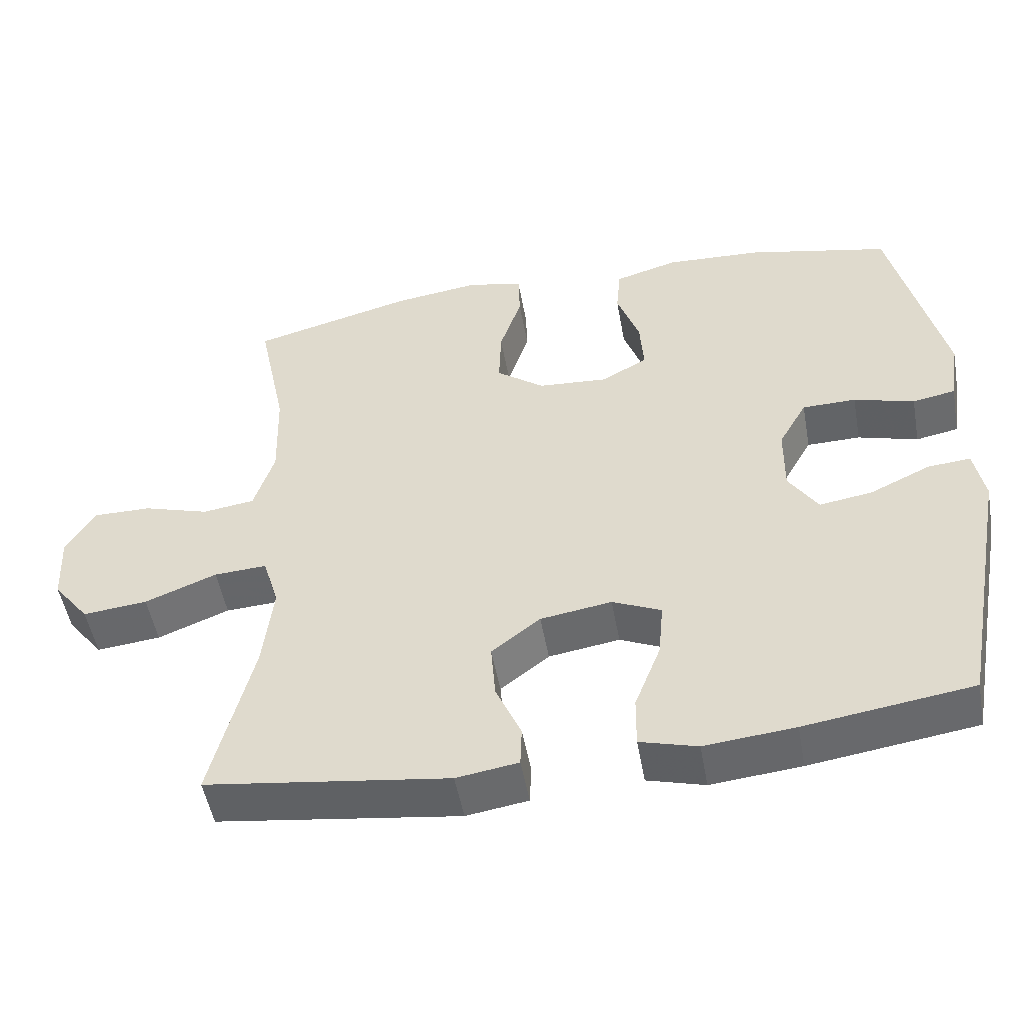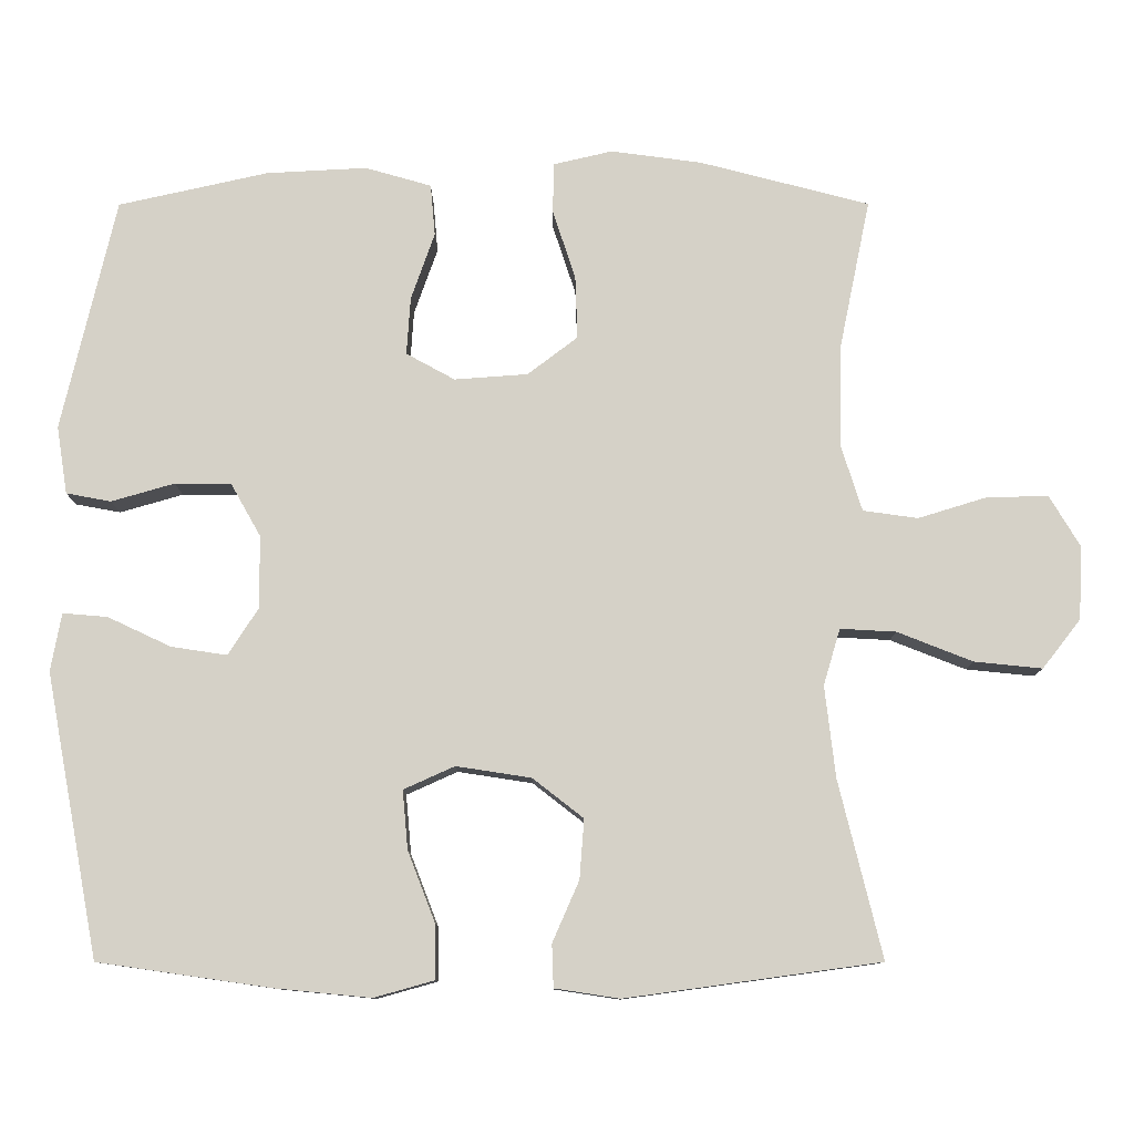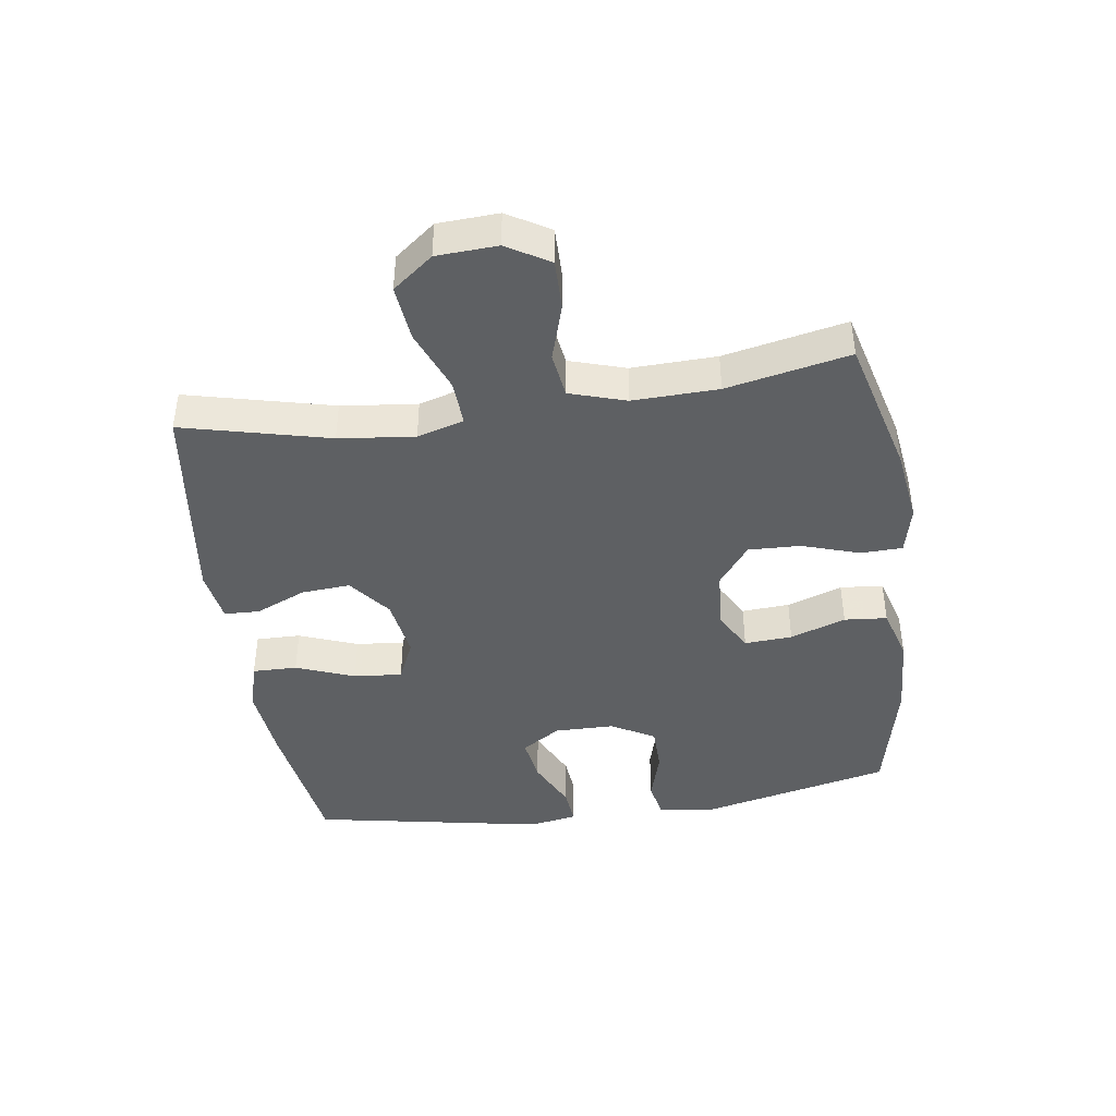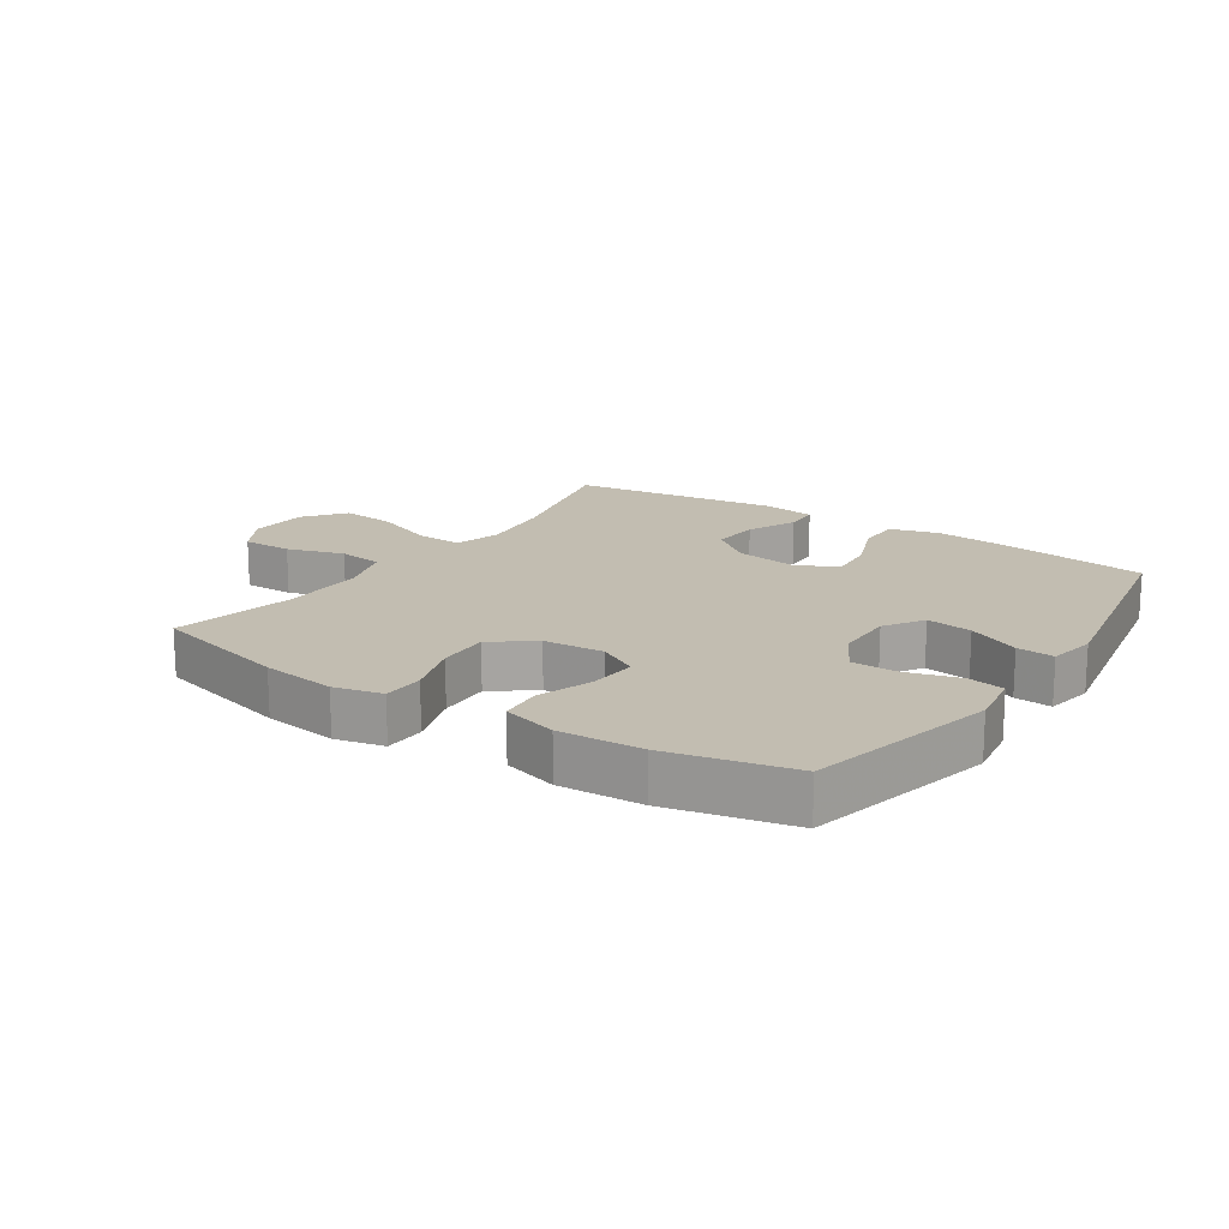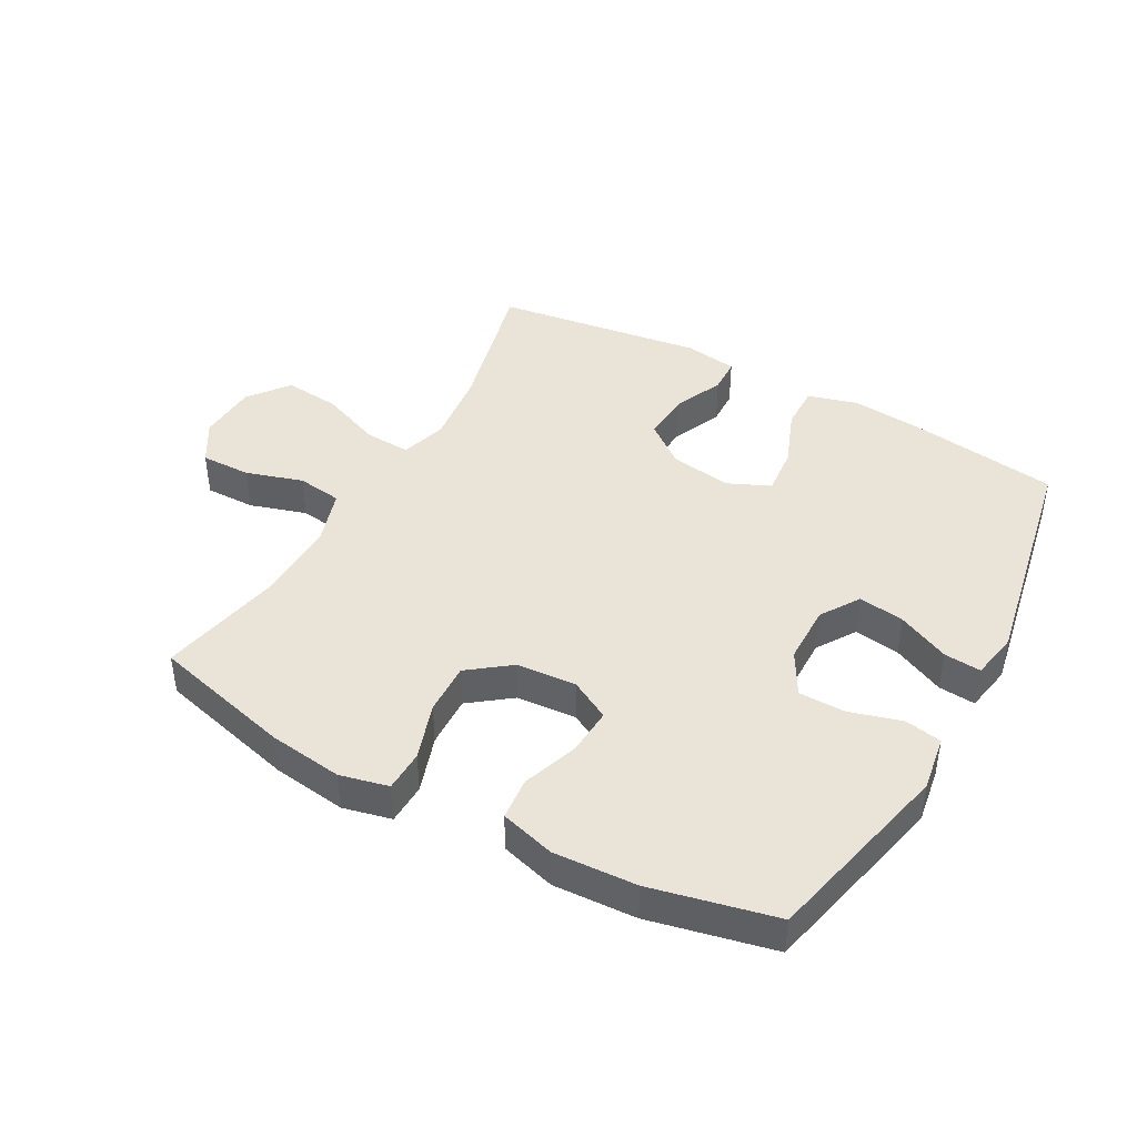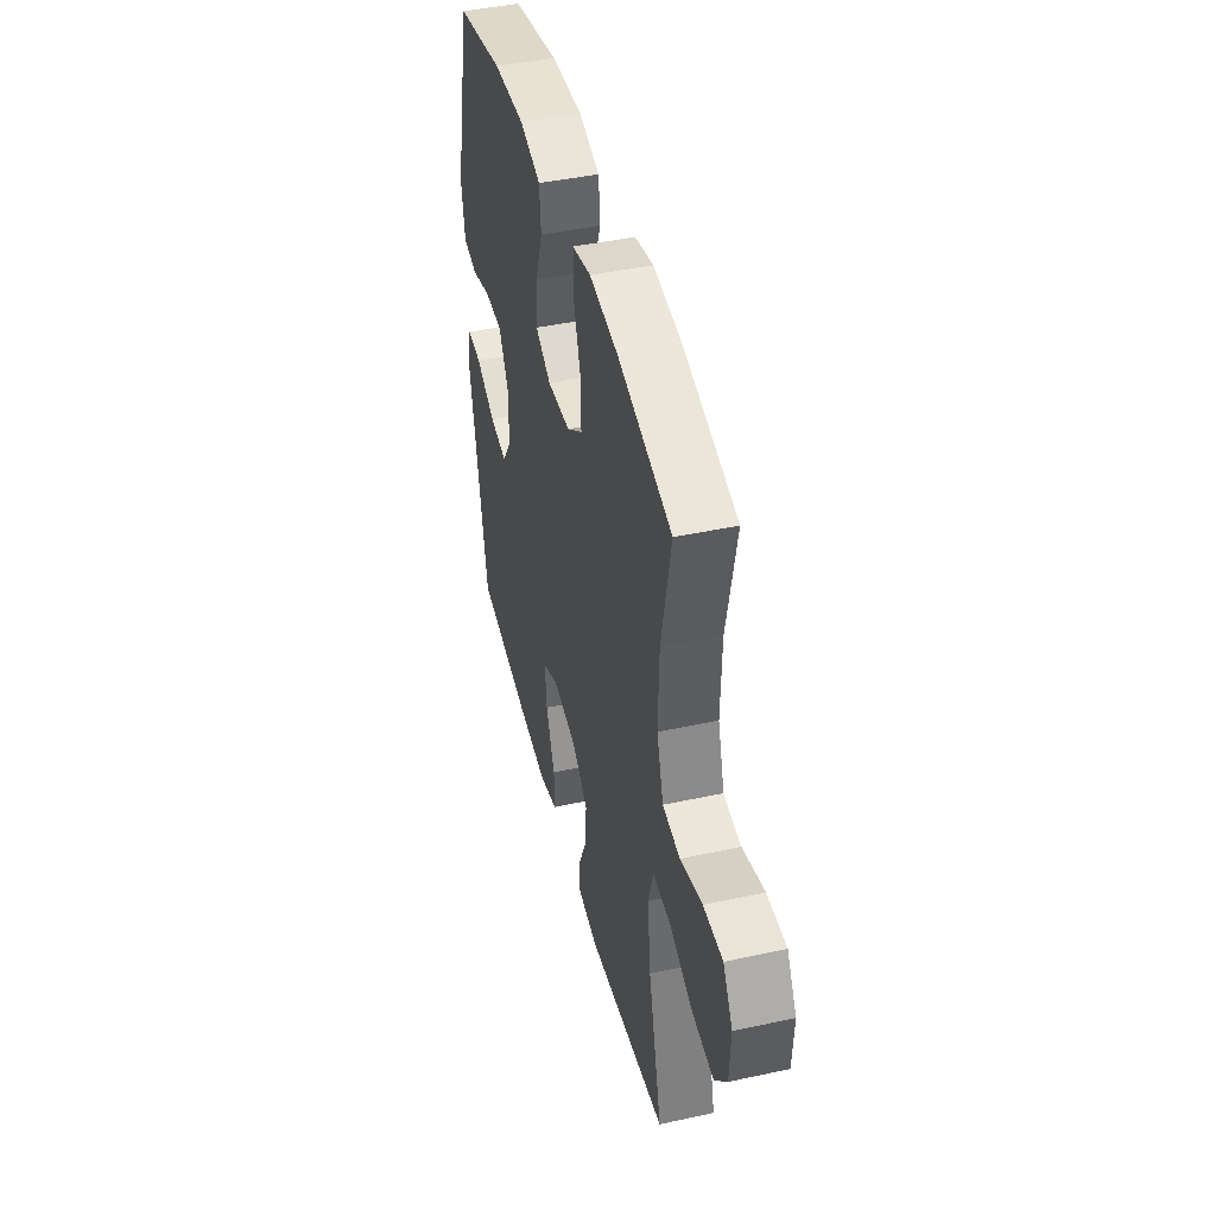
<metadata>
{"format":"obj","ext":"obj","renderer":"f3d","projection":"perspective","resolution":1024,"background":"white","views":[{"elev":-50.9,"azim":10.2,"up":"+Z"},{"elev":-10.5,"azim":-179.8,"up":"+Z"},{"elev":-42.4,"azim":-81.7,"up":"+Y"},{"elev":16.8,"azim":33.7,"up":"+Y"},{"elev":42.9,"azim":28.9,"up":"+Y"},{"elev":44.2,"azim":-104.2,"up":"+Z"}]}
</metadata>
<code>
v 0.5 0.07 -0.5
v 0.271 0.07 -0.533
v 0.147 0.07 -0.545
v 0.068 0.07 -0.523
v 0.069 0.07 -0.452
v 0.105 0.07 -0.359
v 0.112 0.07 -0.282
v 0.045 0.07 -0.252
v -0.053 0.07 -0.267
v -0.12 0.07 -0.319
v -0.114 0.07 -0.397
v -0.079 0.07 -0.477
v -0.081 0.07 -0.533
v -0.166 0.07 -0.546
v -0.5 0.07 -0.5
v -0.443 0.07 -0.268
v -0.429 0.07 -0.148
v -0.451 0.07 -0.074
v -0.524 0.07 -0.078
v -0.623 0.07 -0.117
v -0.712 0.07 -0.126
v -0.762 0.07 -0.062
v -0.767 0.07 0.034
v -0.727 0.07 0.101
v -0.647 0.07 0.1
v -0.556 0.07 0.072
v -0.484 0.07 0.082
v -0.456 0.07 0.171
v -0.46 0.07 0.306
v -0.5 0.07 0.5
v -0.277 0.07 0.558
v -0.158 0.07 0.574
v -0.081 0.07 0.556
v -0.079 0.07 0.49
v -0.109 0.07 0.399
v -0.112 0.07 0.316
v -0.046 0.07 0.266
v 0.05 0.07 0.259
v 0.114 0.07 0.294
v 0.109 0.07 0.37
v 0.078 0.07 0.458
v 0.084 0.07 0.526
v 0.171 0.07 0.551
v 0.303 0.07 0.544
v 0.5 0.07 0.5
v 0.571 0.07 0.195
v 0.557 0.07 0.106
v 0.498 0.07 0.095
v 0.415 0.07 0.119
v 0.341 0.07 0.118
v 0.302 0.07 0.049
v 0.301 0.07 -0.046
v 0.341 0.07 -0.108
v 0.414 0.07 -0.097
v 0.497 0.07 -0.058
v 0.556 0.07 -0.053
v 0.57 0.07 -0.129
v 0.5 0 -0.5
v 0.271 0 -0.533
v 0.147 0 -0.545
v 0.068 0 -0.523
v 0.069 0 -0.452
v 0.105 0 -0.359
v 0.112 0 -0.282
v 0.045 0 -0.252
v -0.053 0 -0.267
v -0.12 0 -0.319
v -0.114 0 -0.397
v -0.079 0 -0.477
v -0.081 0 -0.533
v -0.166 0 -0.546
v -0.5 0 -0.5
v -0.443 0 -0.268
v -0.429 0 -0.148
v -0.451 0 -0.074
v -0.524 0 -0.078
v -0.623 0 -0.117
v -0.712 0 -0.126
v -0.762 0 -0.062
v -0.767 0 0.034
v -0.727 0 0.101
v -0.647 0 0.1
v -0.556 0 0.072
v -0.484 0 0.082
v -0.456 0 0.171
v -0.46 0 0.306
v -0.5 0 0.5
v -0.277 0 0.558
v -0.158 0 0.574
v -0.081 0 0.556
v -0.079 0 0.49
v -0.109 0 0.399
v -0.112 0 0.316
v -0.046 0 0.266
v 0.05 0 0.259
v 0.114 0 0.294
v 0.109 0 0.37
v 0.078 0 0.458
v 0.084 0 0.526
v 0.171 0 0.551
v 0.303 0 0.544
v 0.5 0 0.5
v 0.571 0 0.195
v 0.557 0 0.106
v 0.498 0 0.095
v 0.415 0 0.119
v 0.341 0 0.118
v 0.302 0 0.049
v 0.301 0 -0.046
v 0.341 0 -0.108
v 0.414 0 -0.097
v 0.497 0 -0.058
v 0.556 0 -0.053
v 0.57 0 -0.129
f 4 5 6
f 3 4 6
f 2 3 6
f 1 2 6
f 57 1 6
f 56 57 6
f 55 56 6
f 54 55 6
f 53 54 6 7
f 52 53 7 8
f 51 52 8 9
f 50 51 9 10
f 47 48 49
f 46 47 49
f 45 46 49
f 44 45 49
f 43 44 49
f 42 43 49
f 41 42 49
f 40 41 49
f 39 40 49 50
f 38 39 50 10
f 33 34 35
f 32 33 35
f 31 32 35
f 30 31 35
f 29 30 35
f 28 29 35 36
f 27 28 36 37
f 24 25 26
f 23 24 26
f 22 23 26
f 21 22 26
f 20 21 26
f 19 20 26
f 18 19 26 27
f 37 38 10
f 27 37 10
f 18 27 10
f 17 18 10
f 14 15 16
f 13 14 16
f 12 13 16
f 11 12 16
f 10 11 16 17
f 63 62 61
f 63 61 60
f 63 60 59
f 63 59 58
f 63 58 114
f 63 114 113
f 63 113 112
f 63 112 111
f 64 63 111 110
f 65 64 110 109
f 66 65 109 108
f 67 66 108 107
f 106 105 104
f 106 104 103
f 106 103 102
f 106 102 101
f 106 101 100
f 106 100 99
f 106 99 98
f 106 98 97
f 107 106 97 96
f 67 107 96 95
f 92 91 90
f 92 90 89
f 92 89 88
f 92 88 87
f 92 87 86
f 93 92 86 85
f 94 93 85 84
f 83 82 81
f 83 81 80
f 83 80 79
f 83 79 78
f 83 78 77
f 83 77 76
f 84 83 76 75
f 67 95 94
f 67 94 84
f 67 84 75
f 67 75 74
f 73 72 71
f 73 71 70
f 73 70 69
f 73 69 68
f 74 73 68 67
f 1 58 59 2
f 2 59 60 3
f 3 60 61 4
f 4 61 62 5
f 5 62 63 6
f 6 63 64 7
f 7 64 65 8
f 8 65 66 9
f 9 66 67 10
f 10 67 68 11
f 11 68 69 12
f 12 69 70 13
f 13 70 71 14
f 14 71 72 15
f 15 72 73 16
f 16 73 74 17
f 17 74 75 18
f 18 75 76 19
f 19 76 77 20
f 20 77 78 21
f 21 78 79 22
f 22 79 80 23
f 23 80 81 24
f 24 81 82 25
f 25 82 83 26
f 26 83 84 27
f 27 84 85 28
f 28 85 86 29
f 29 86 87 30
f 30 87 88 31
f 31 88 89 32
f 32 89 90 33
f 33 90 91 34
f 34 91 92 35
f 35 92 93 36
f 36 93 94 37
f 37 94 95 38
f 38 95 96 39
f 39 96 97 40
f 40 97 98 41
f 41 98 99 42
f 42 99 100 43
f 43 100 101 44
f 44 101 102 45
f 45 102 103 46
f 46 103 104 47
f 47 104 105 48
f 48 105 106 49
f 49 106 107 50
f 50 107 108 51
f 51 108 109 52
f 52 109 110 53
f 53 110 111 54
f 54 111 112 55
f 55 112 113 56
f 56 113 114 57
f 57 114 58 1

</code>
